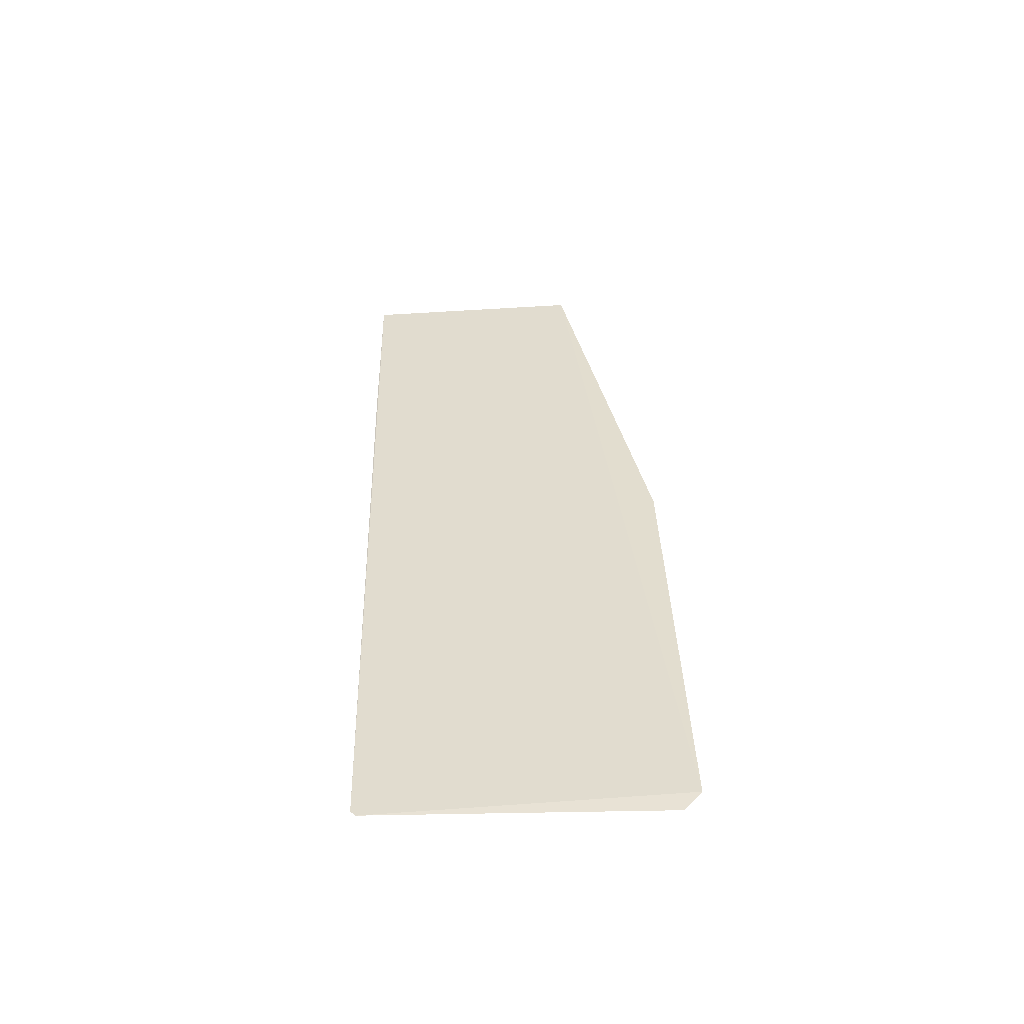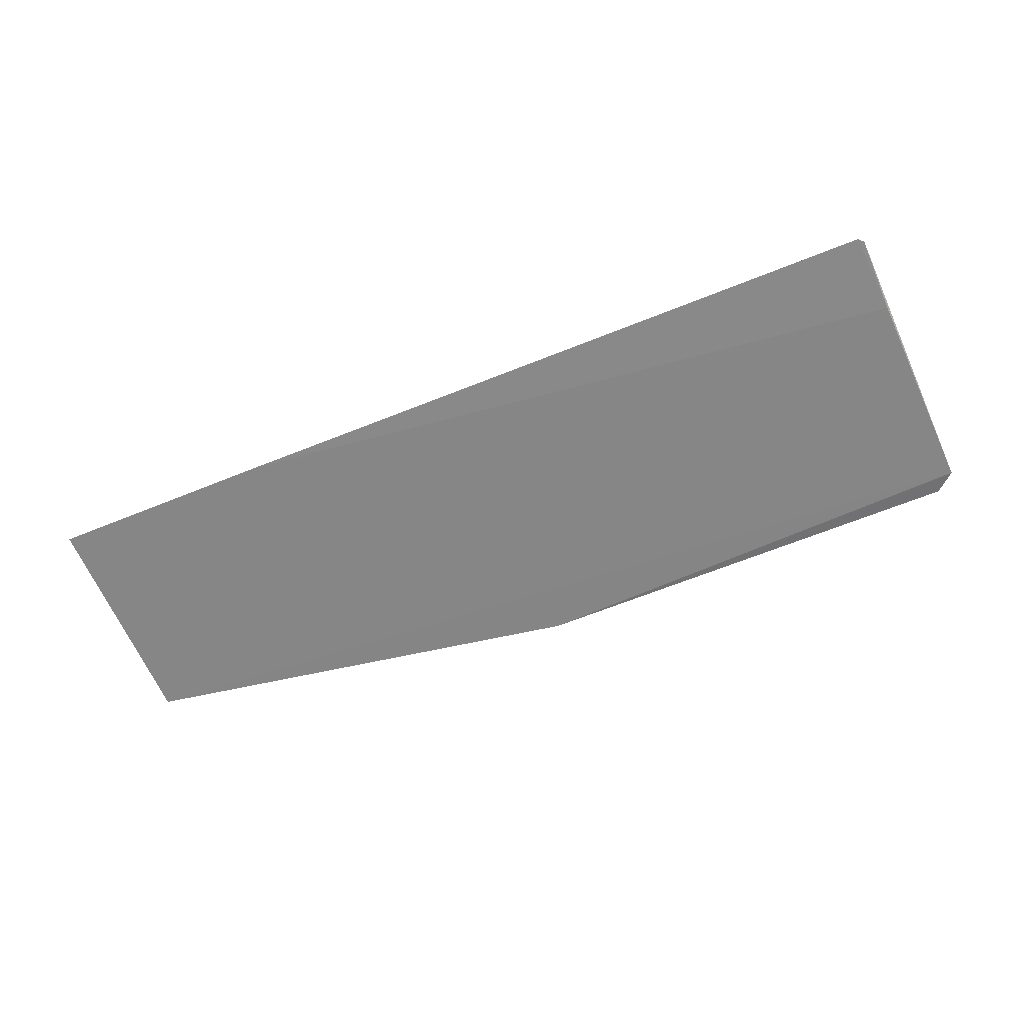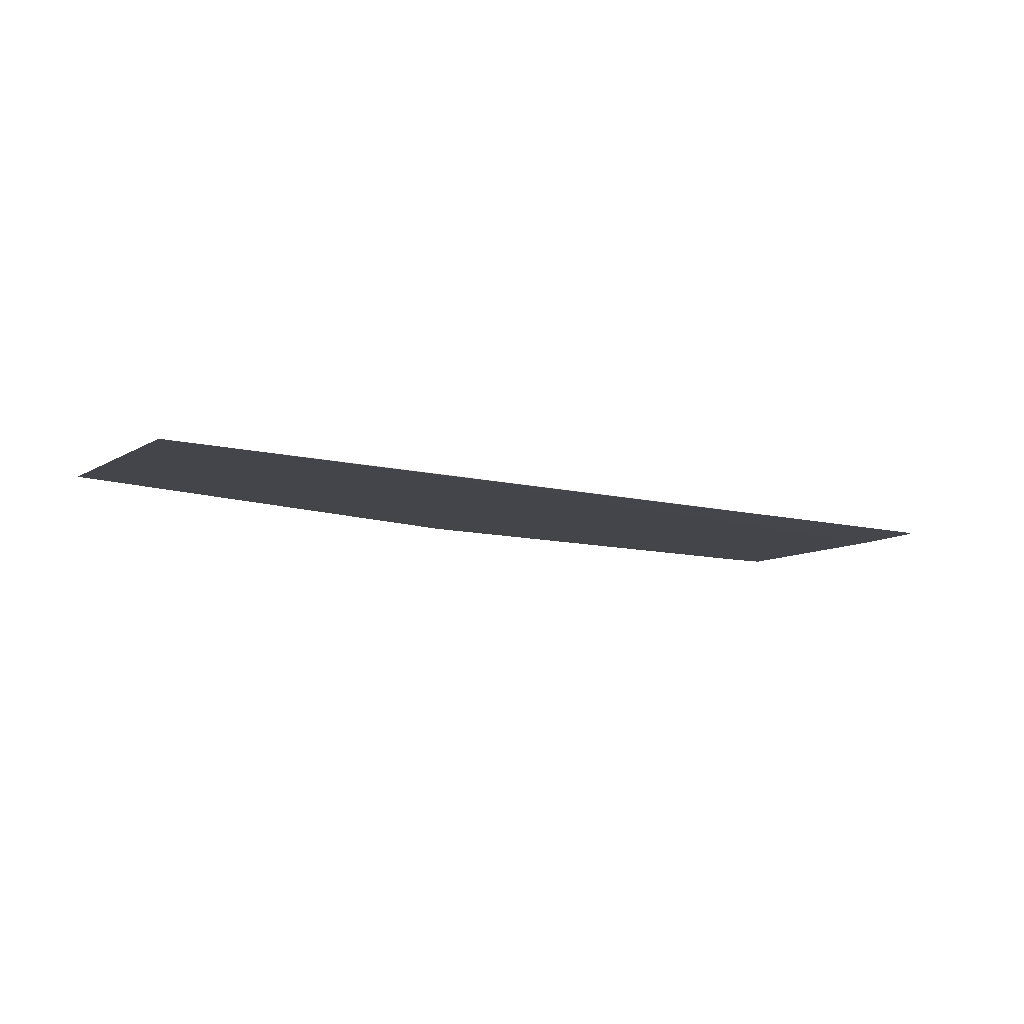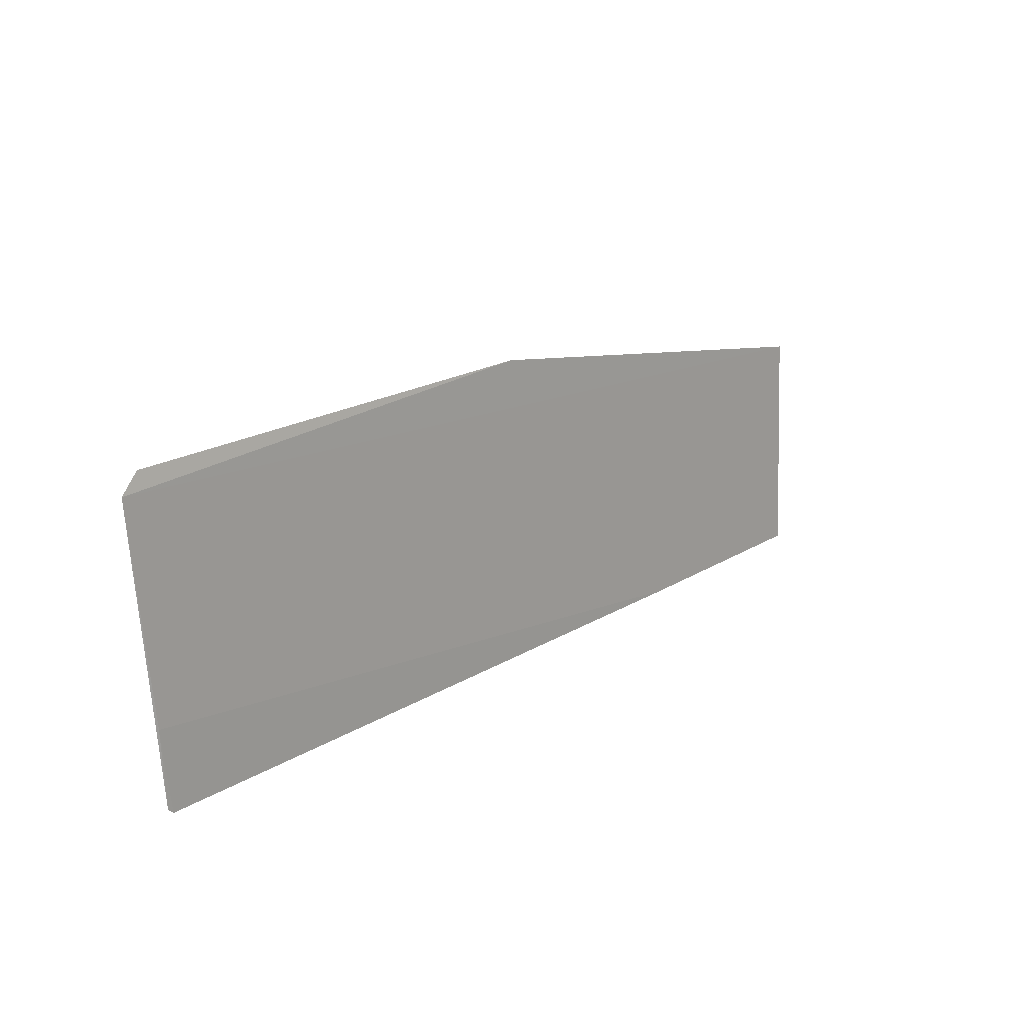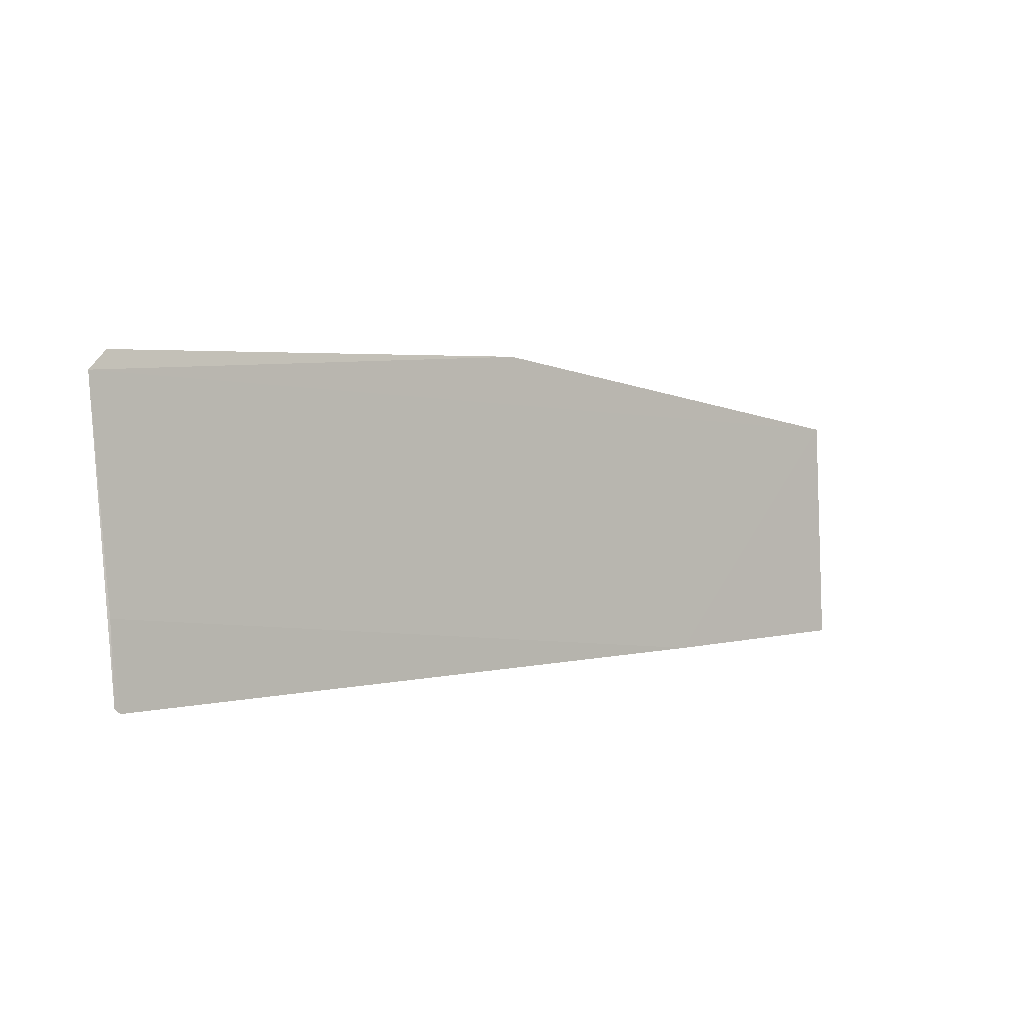
<metadata>
{"format":"obj","ext":"obj","renderer":"f3d","projection":"perspective","resolution":1024,"background":"white","views":[{"elev":36.1,"azim":-91.5,"up":"+Y"},{"elev":-64.4,"azim":-158.0,"up":"+Y"},{"elev":-11.8,"azim":148.6,"up":"+Y"},{"elev":20.8,"azim":-47.6,"up":"+Z"},{"elev":3.7,"azim":-39.9,"up":"+Z"}]}
</metadata>
<code>
v -0.02929 0.07685 0.02005
v -0.0575 0.07673 0.0128
v -0.02929 0.07649 0.01277
v -0.05766 0.07674 0.01296
v -0.05808 0.07714 0.02202
v -0.05748 0.07724 0.02257
v -0.05771 0.07681 0.01538
v -0.04349 0.07708 0.02253
v -0.03635 0.07653 0.01274
f 3 2 4
f 6 1 3
f 6 3 4
f 6 4 5
f 7 5 4
f 7 4 2
f 7 1 5
f 8 6 5
f 8 5 1
f 8 1 6
f 9 7 2
f 9 2 3
f 9 3 1
f 9 1 7

</code>
